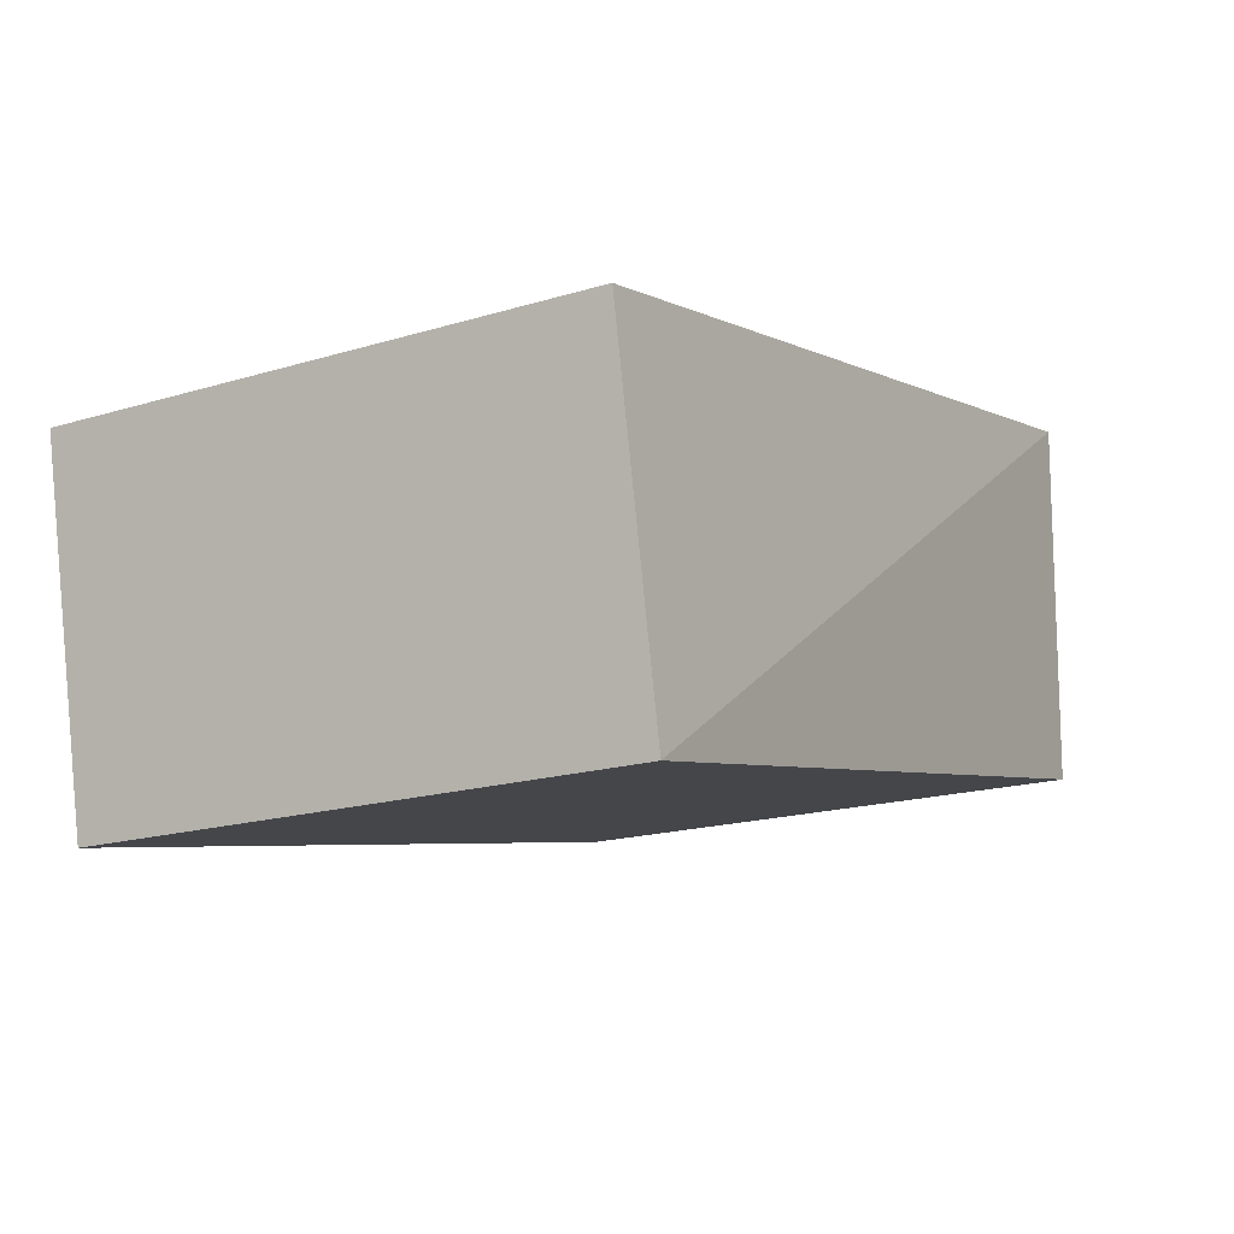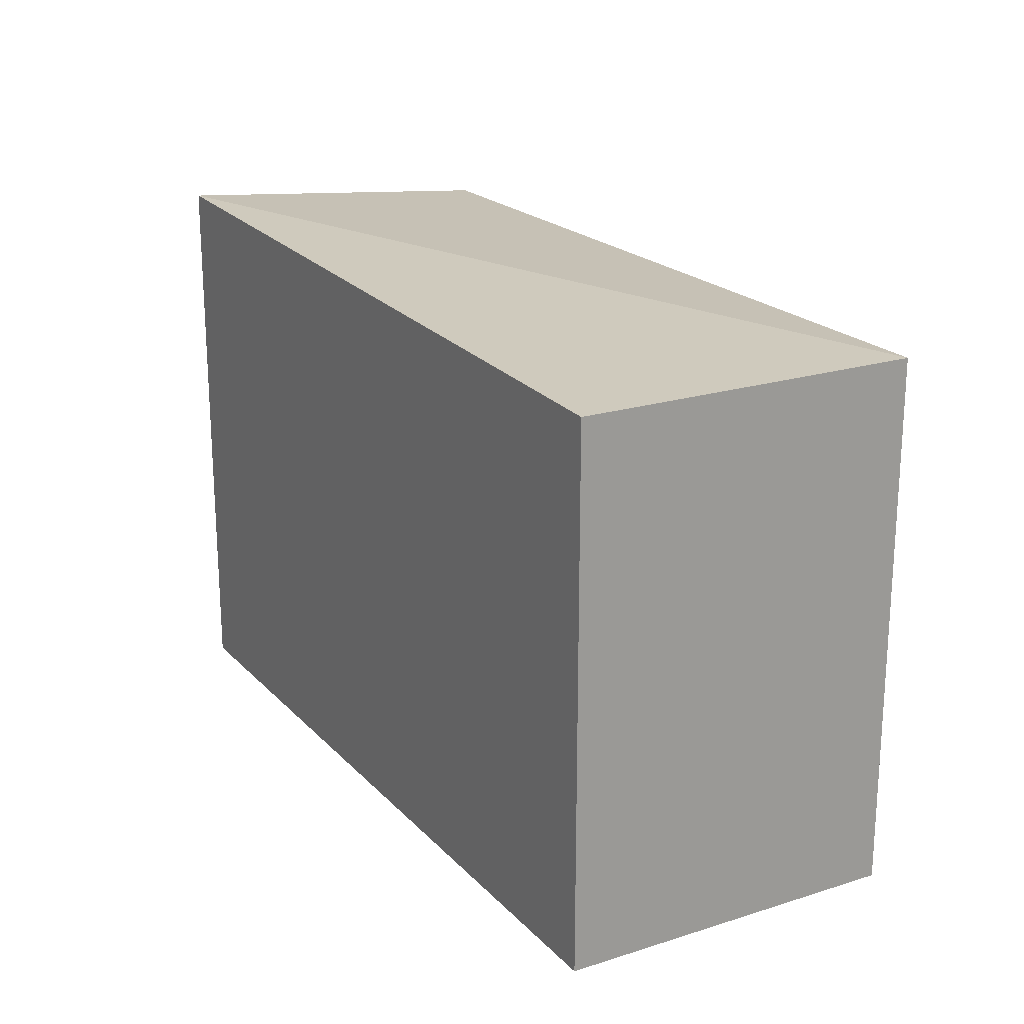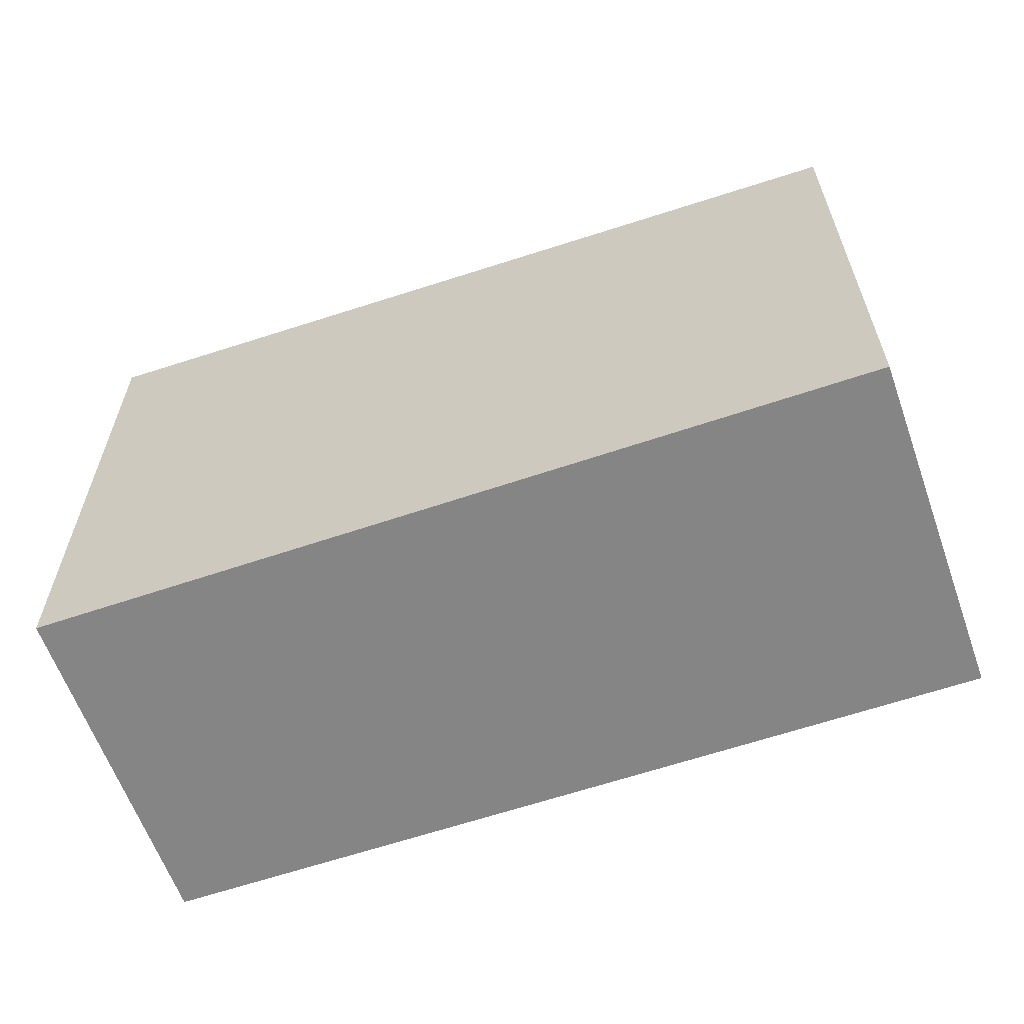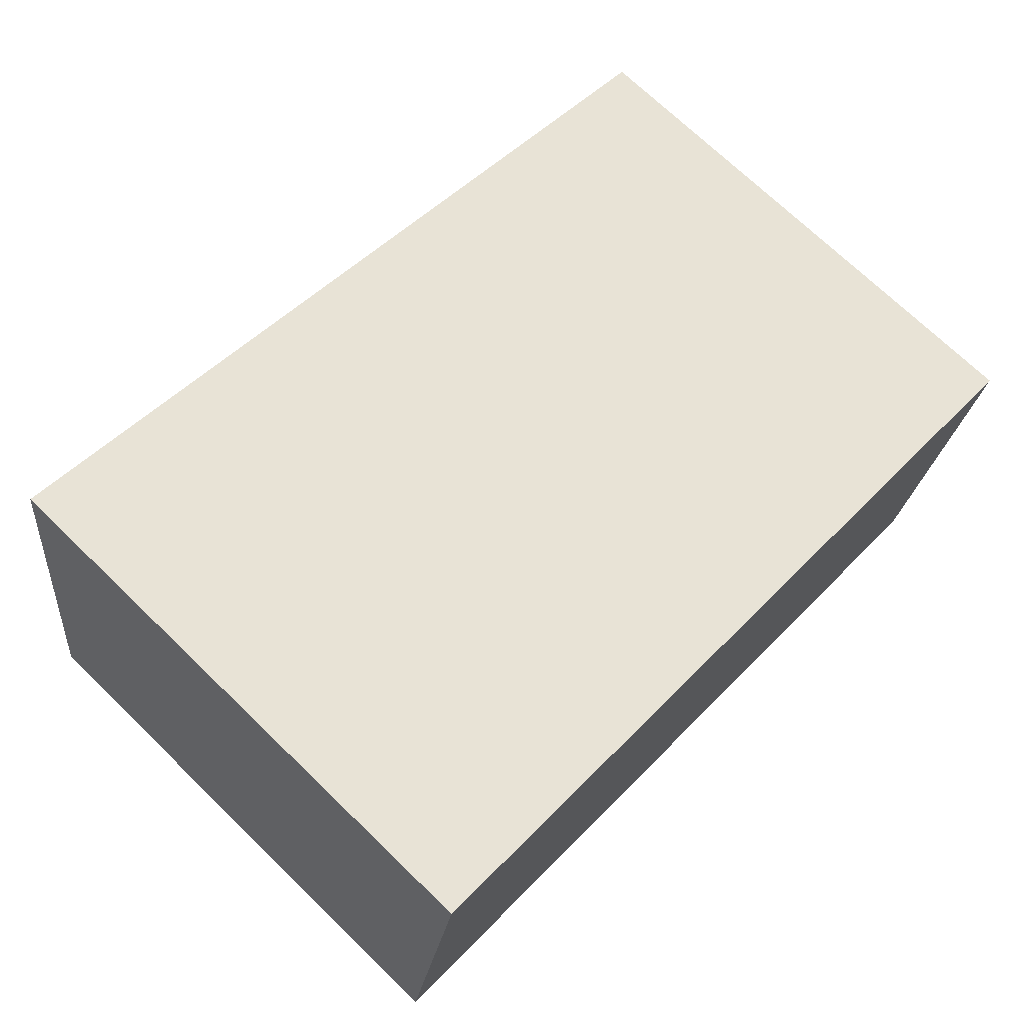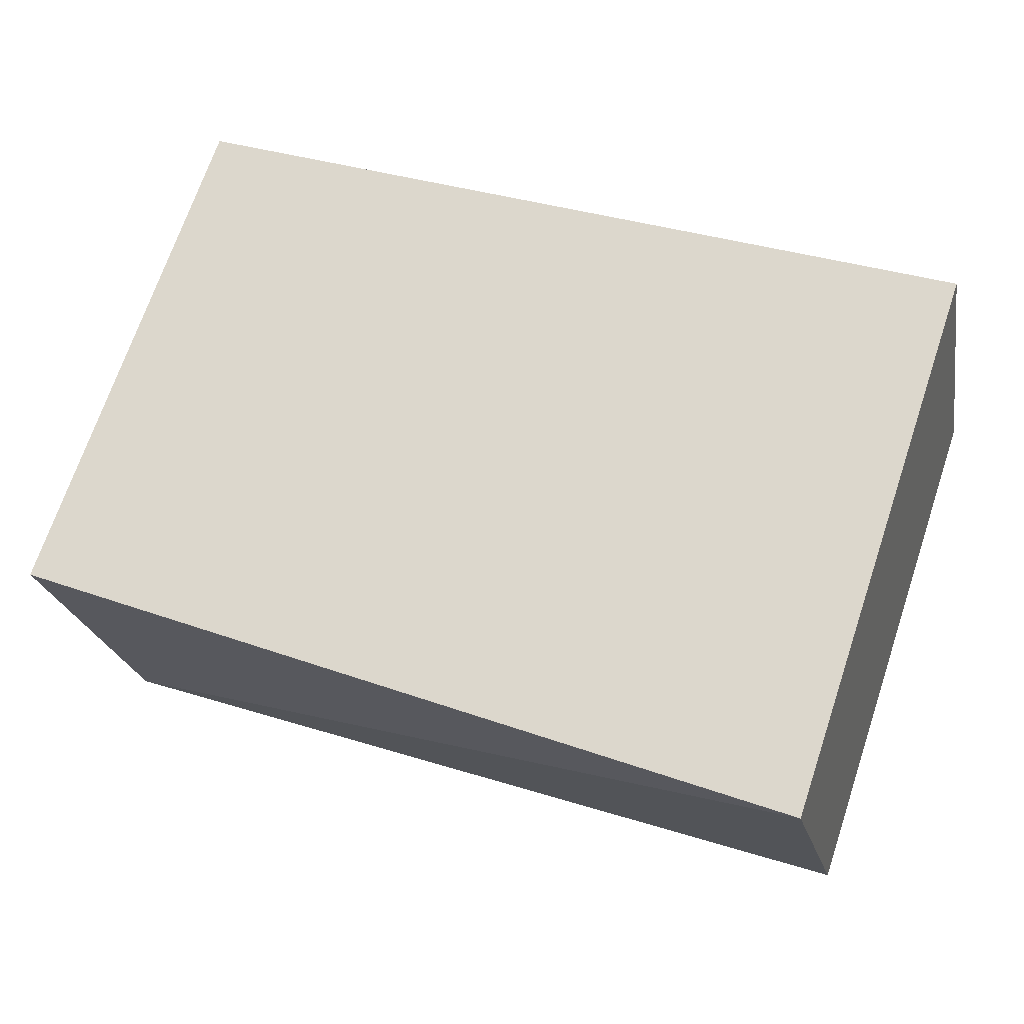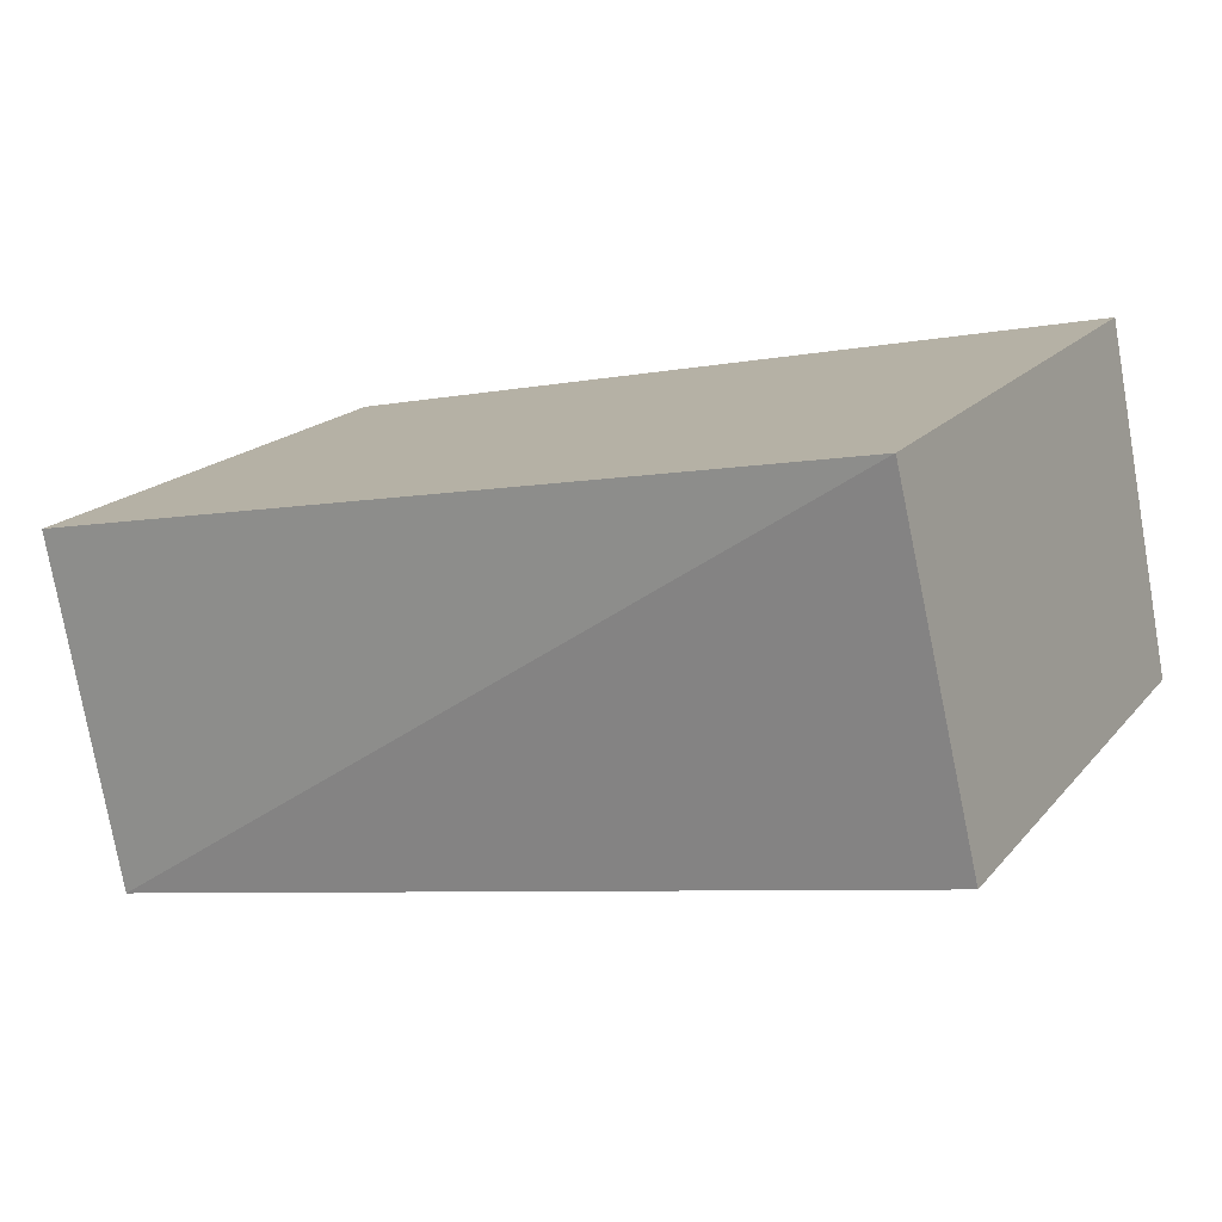
<metadata>
{"format":"obj","ext":"obj","renderer":"f3d","projection":"perspective","resolution":1024,"background":"white","views":[{"elev":-18.3,"azim":120.3,"up":"+Z"},{"elev":20.8,"azim":71.6,"up":"+Y"},{"elev":-61.7,"azim":30.8,"up":"+Y"},{"elev":71.8,"azim":-46.0,"up":"+Z"},{"elev":70.2,"azim":-161.4,"up":"+Z"},{"elev":17.8,"azim":-153.2,"up":"+Z"}]}
</metadata>
<code>
v  0 0 0
v  15.51 -1.85e-16 3.021
v  1.191 -3.67e-16 5.994
v  14.31 1.82e-16 -2.973
v  1.191 10 5.993
v  0.0002021 9.463 -0.0002995
v  14.31 9.463 -2.973
v  15.51 9.463 3.021
g defaultobject
f 1 2 3
f 2 1 4
f 5 1 3
f 1 5 6
f 6 4 1
f 4 6 7
f 4 8 2
f 8 4 7
f 2 5 3
f 5 2 8
f 5 7 6
f 7 5 8

</code>
